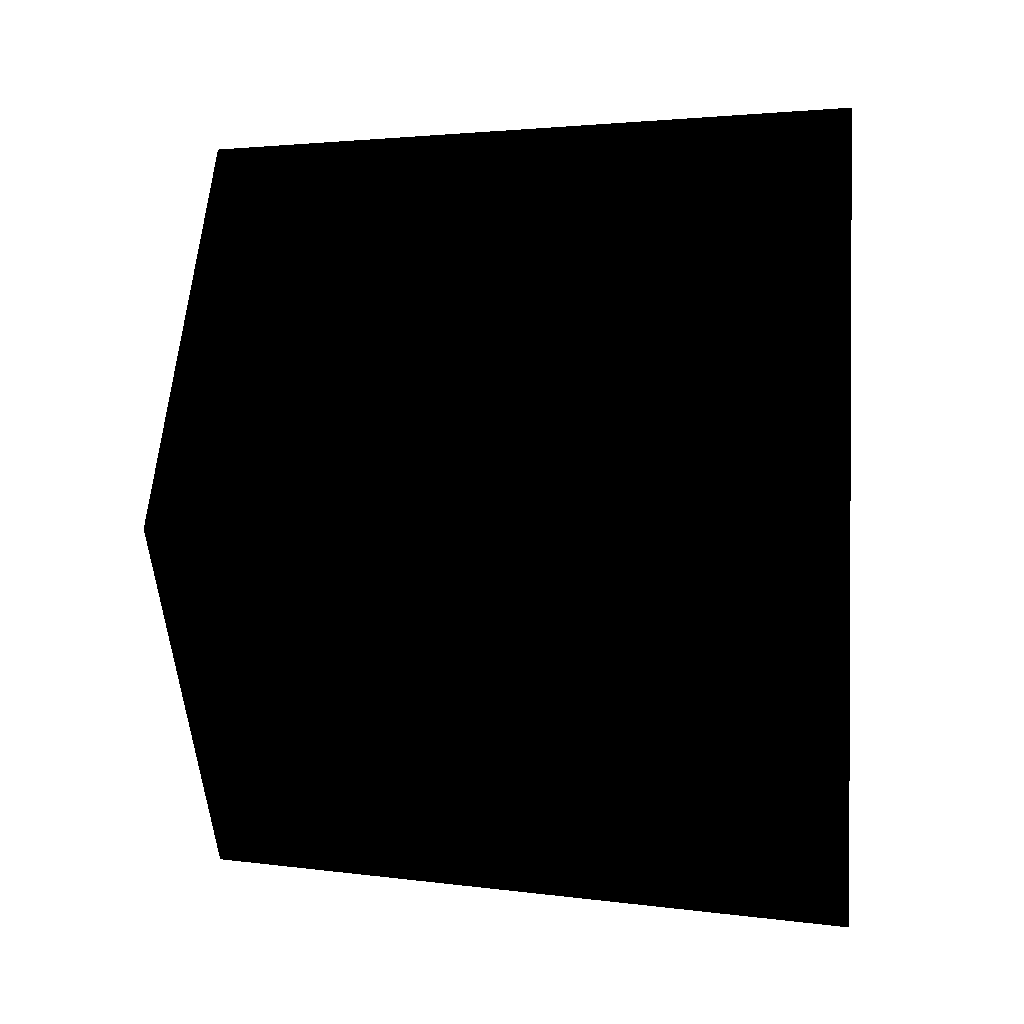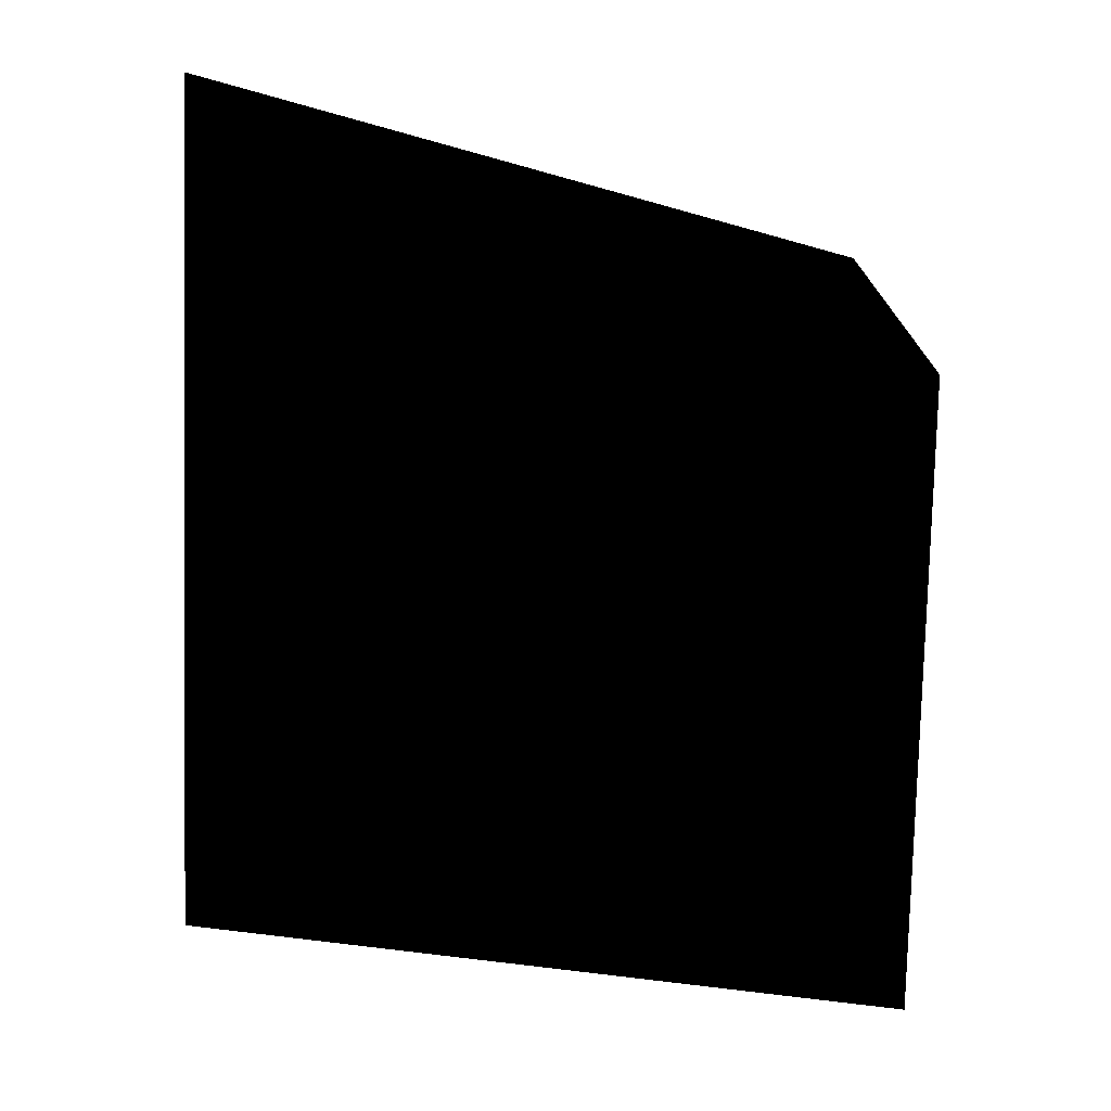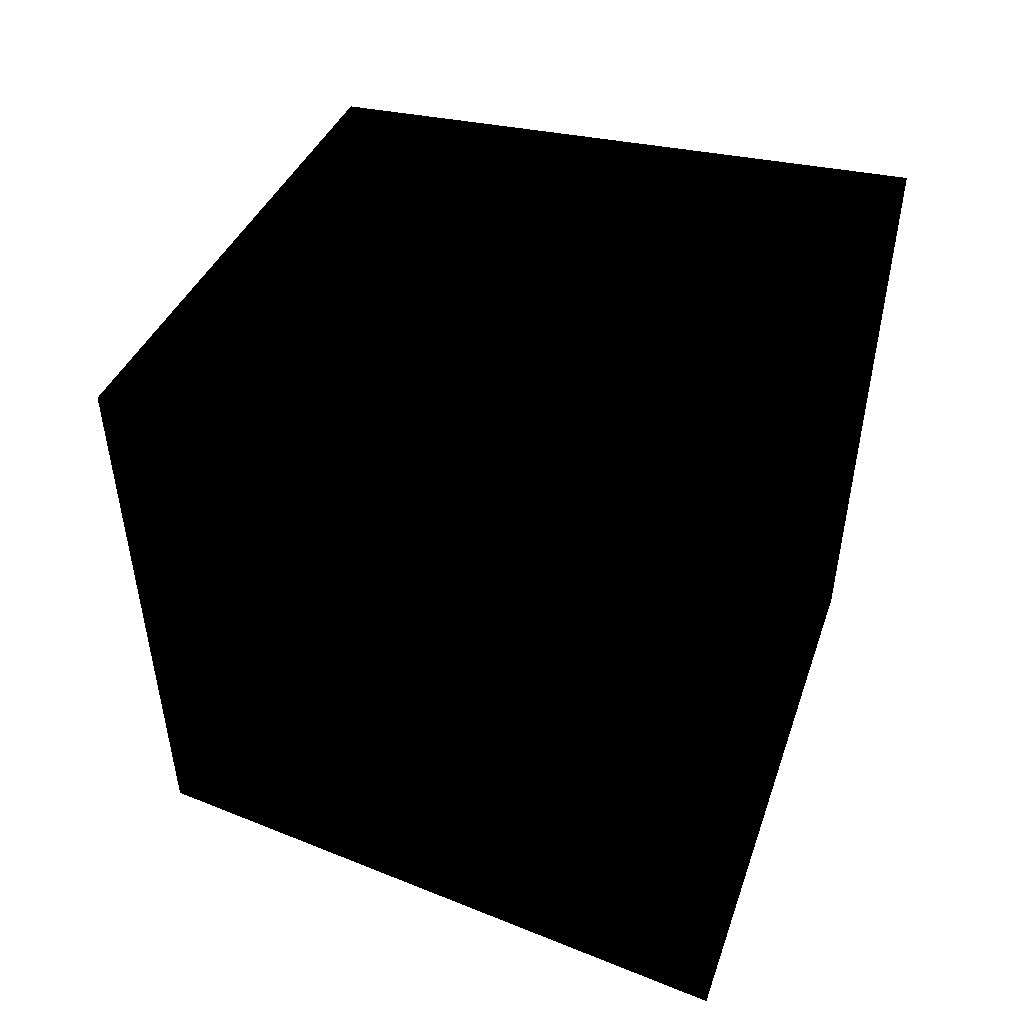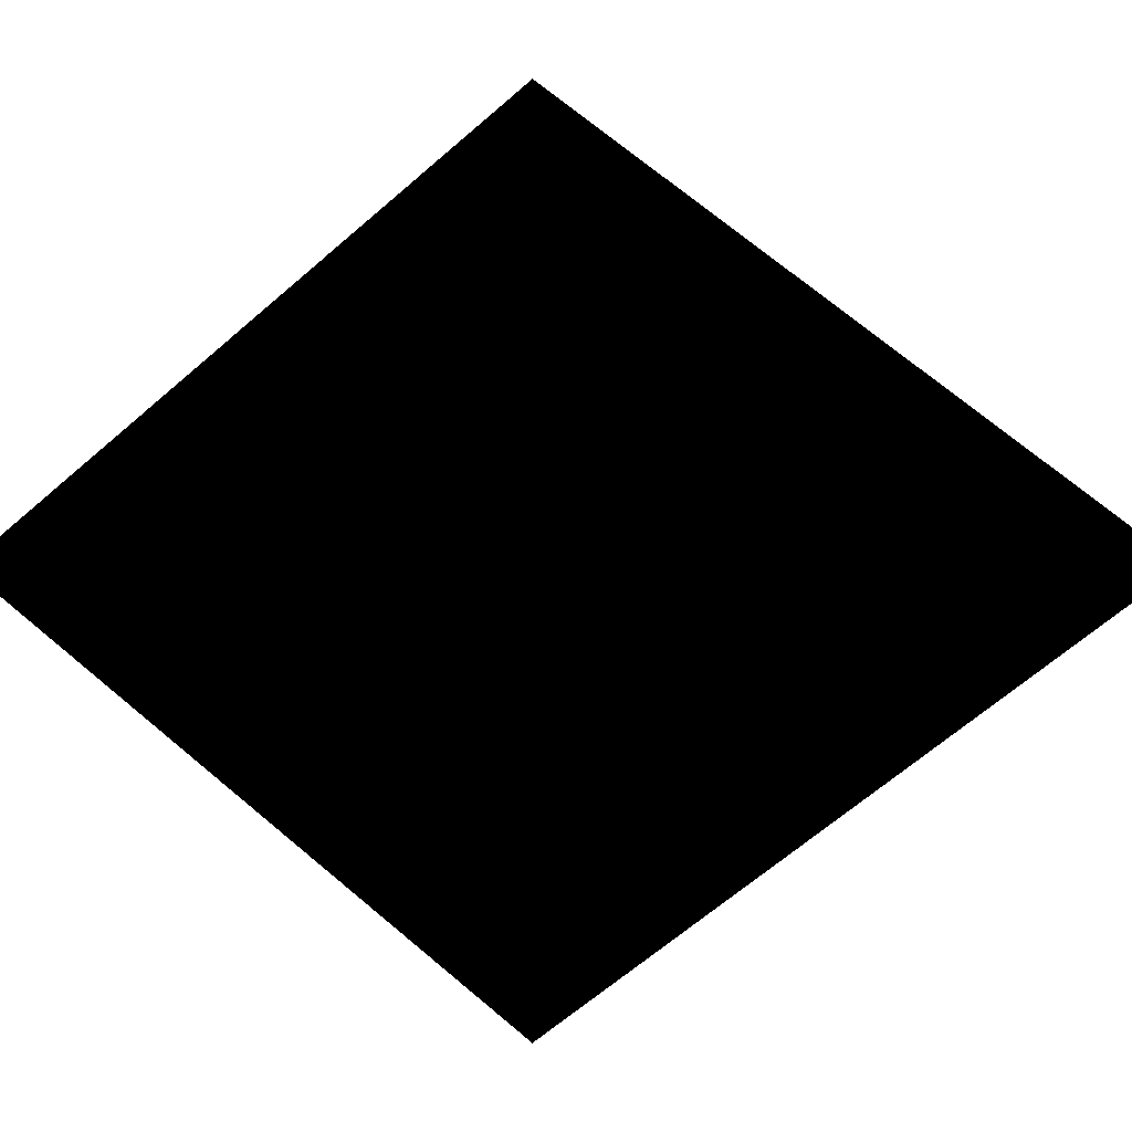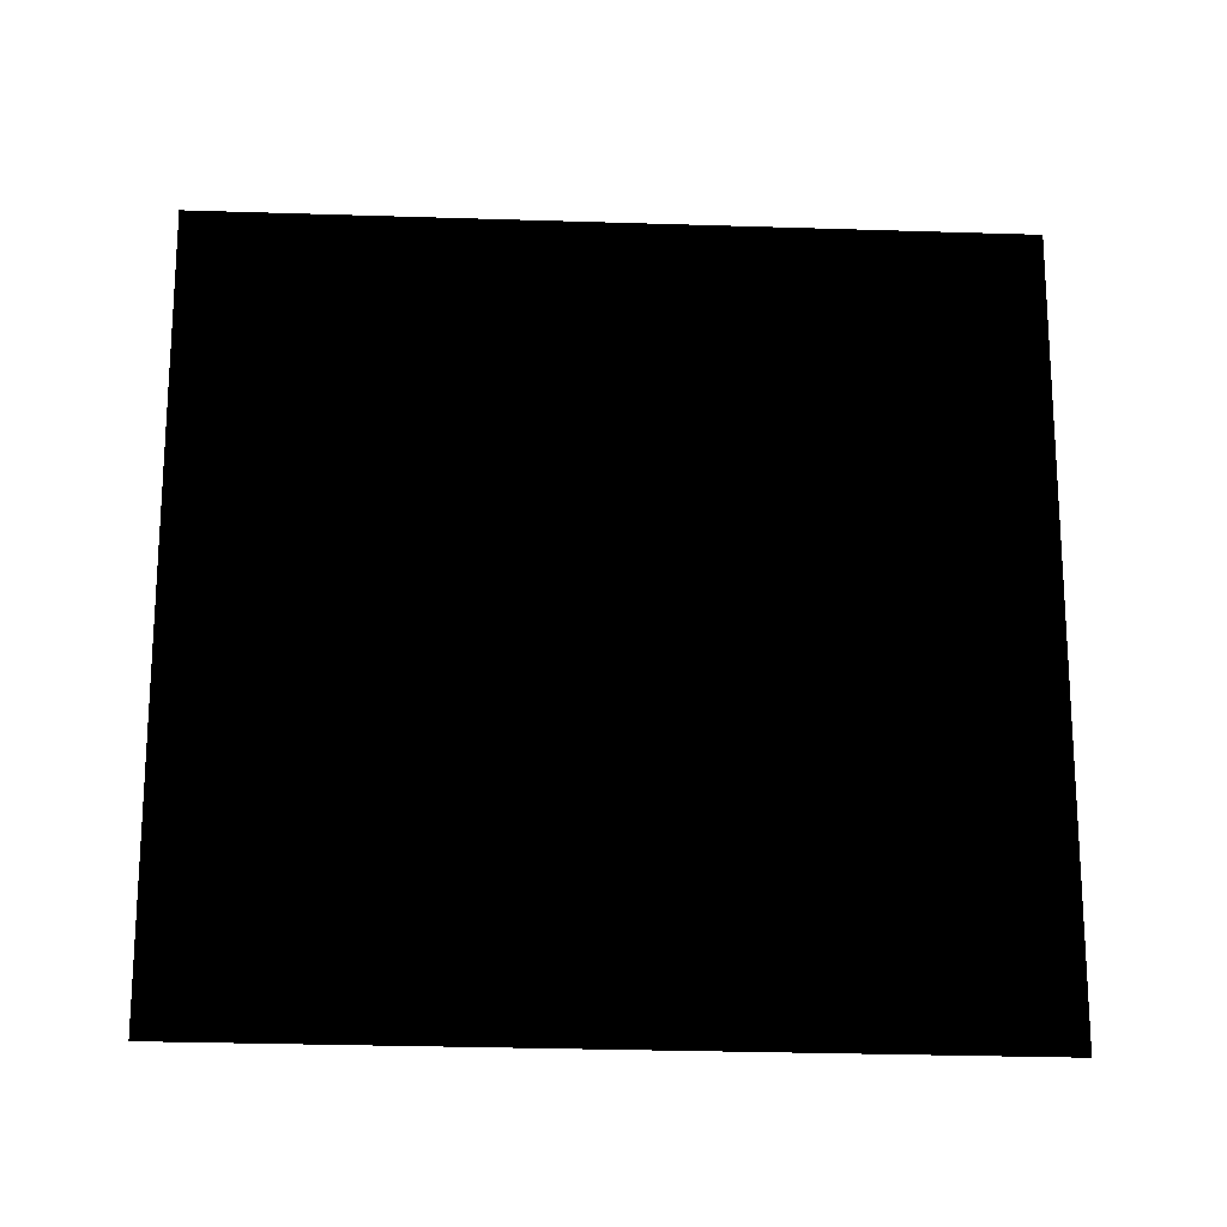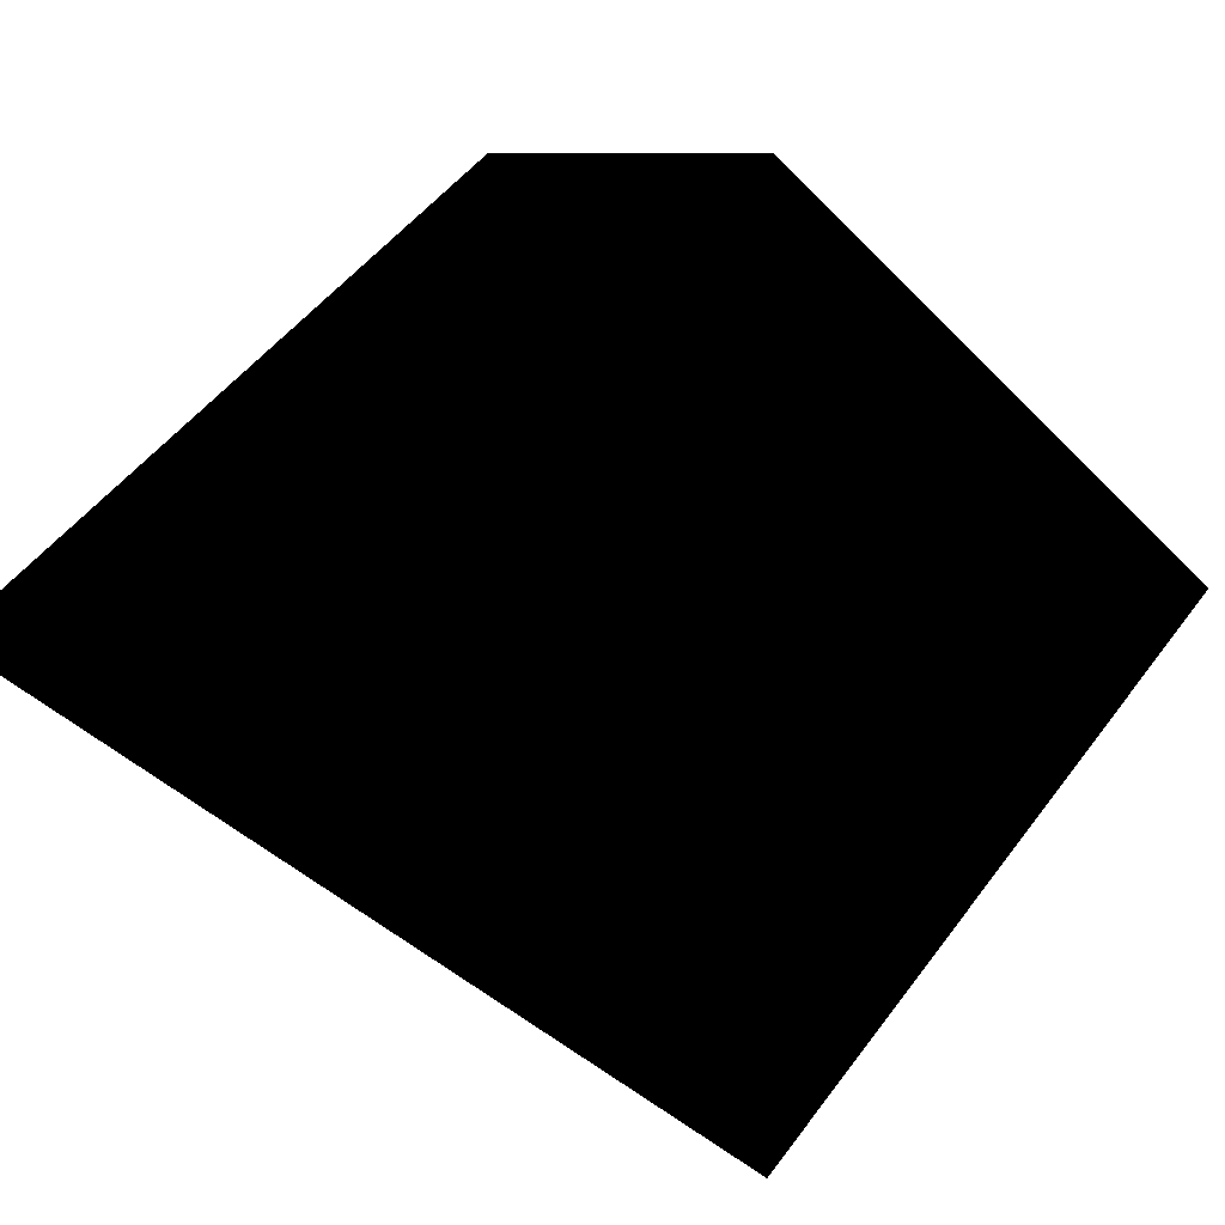
<metadata>
{"format":"obj","ext":"obj","renderer":"f3d","projection":"perspective","resolution":1024,"background":"white","views":[{"elev":1.8,"azim":34.4,"up":"+Y"},{"elev":-77.8,"azim":-143.1,"up":"+Y"},{"elev":57.9,"azim":-18.6,"up":"+Y"},{"elev":-0.7,"azim":-86.0,"up":"+Y"},{"elev":-25.3,"azim":-3.1,"up":"+Y"},{"elev":7.3,"azim":72.3,"up":"+Y"}]}
</metadata>
<code>
v 0.3445 0.3445 0.5
v -0.3445 0.3445 0.5
v -0.3438 0.3443 0.5004
v 0.3438 0.3443 0.5004
v 3.9e-05 -1.8e-05 1
v 3.9e-05 0.000338 0.9994
v -0.3445 -0.3445 0.5
v -0.3444 -0.3442 0.5002
v -0.3444 0.3442 0.5002
v -0.000142 -1.8e-05 0.9997
v 0.3445 -0.3445 0.5
v 0.3431 -0.344 0.5008
v -0.3431 -0.344 0.5008
v 3.9e-05 -0.000786 0.9986
v 0.3438 0.3425 0.5011
v 0.3438 -0.3425 0.5011
v 0.001097 -1.8e-05 0.9981
v 0.001097 -1.8e-05 0.001883
v 0.3438 -0.3425 0.4989
v 0.3438 0.3425 0.4989
v 3.9e-05 -0.000786 0.001367
v -0.3431 -0.344 0.4992
v 0.3431 -0.344 0.4992
v -0.000142 -1.8e-05 0.000325
v -0.3444 0.3442 0.4998
v -0.3444 -0.3442 0.4998
v 3.9e-05 0.000338 0.000637
v 3.9e-05 -1.8e-05 4e-06
v 0.3438 0.3443 0.4996
v -0.3438 0.3443 0.4996
f 2 1 3
f 3 1 4
f 1 5 4
f 4 5 6
f 5 2 6
f 6 2 3
f 3 4 6
f 7 2 8
f 8 2 9
f 5 7 10
f 10 7 8
f 2 5 9
f 9 5 10
f 10 8 9
f 11 7 12
f 12 7 13
f 5 11 14
f 14 11 12
f 7 5 13
f 13 5 14
f 14 12 13
f 1 11 15
f 15 11 16
f 11 5 16
f 16 5 17
f 5 1 17
f 17 1 15
f 17 15 16
f 19 20 18
f 28 18 1
f 18 20 1
f 11 19 28
f 19 18 28
f 11 1 20
f 11 20 19
f 21 22 23
f 28 7 22
f 28 22 21
f 11 28 21
f 21 23 11
f 11 23 7
f 23 22 7
f 25 26 24
f 28 2 25
f 25 24 28
f 28 24 7
f 24 26 7
f 2 7 26
f 2 26 25
f 29 30 27
f 28 27 2
f 30 2 27
f 28 1 29
f 28 29 27
f 1 2 30
f 30 29 1

</code>
